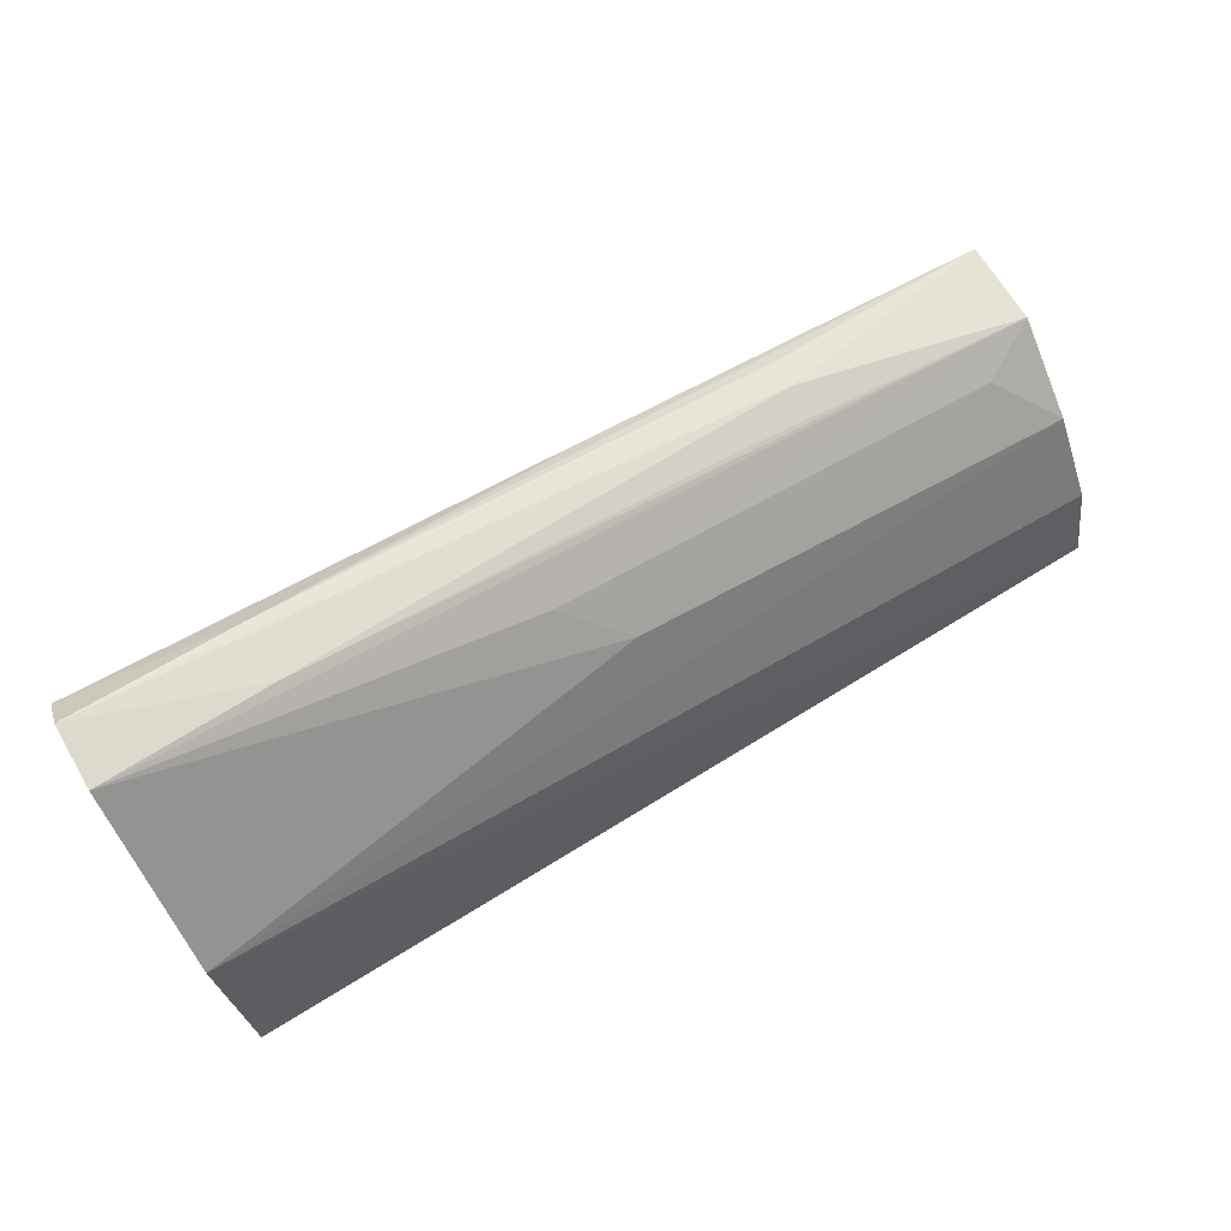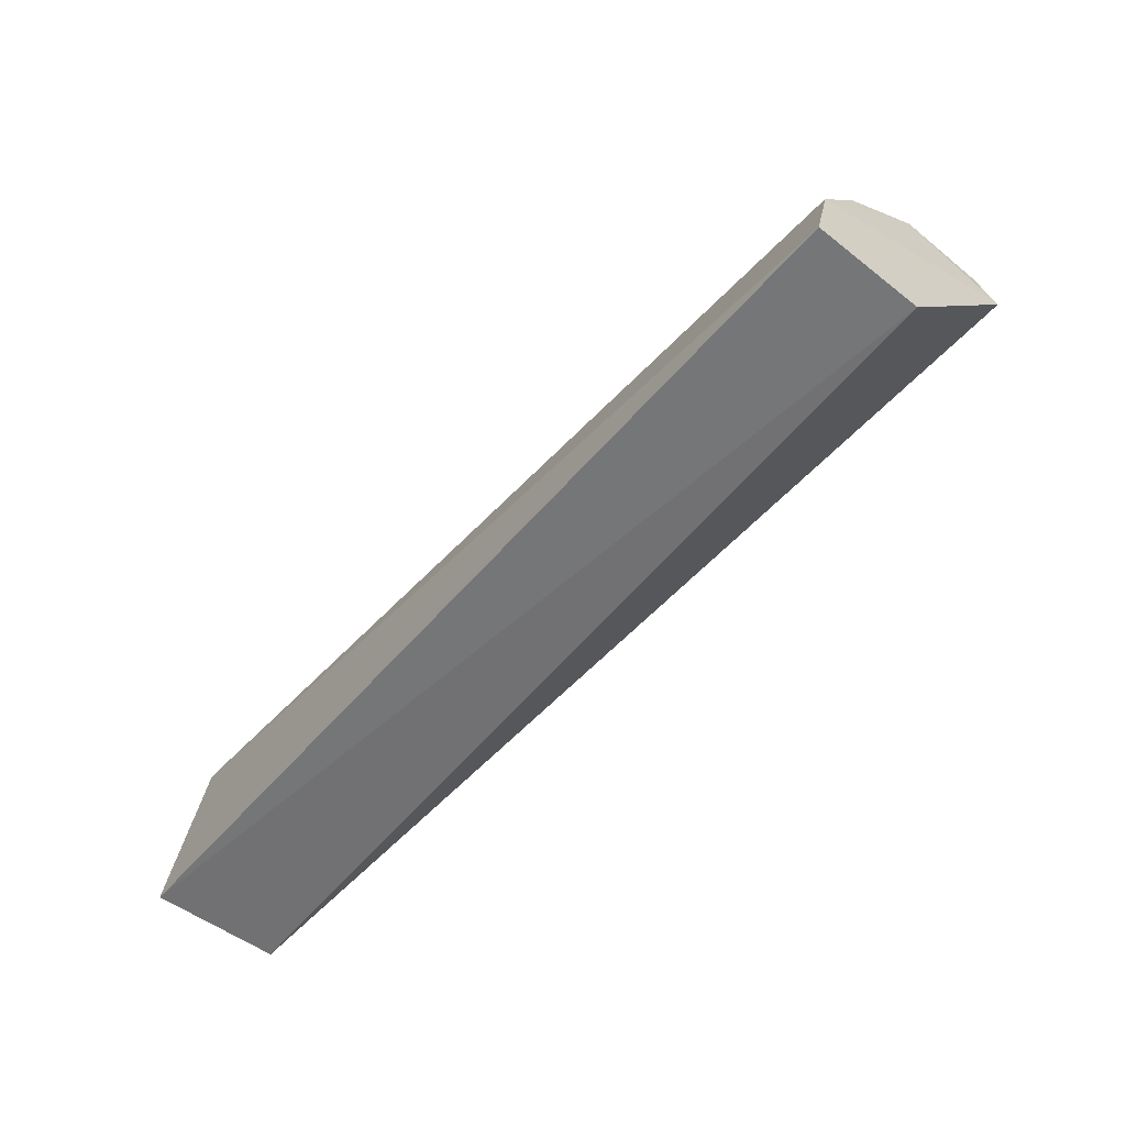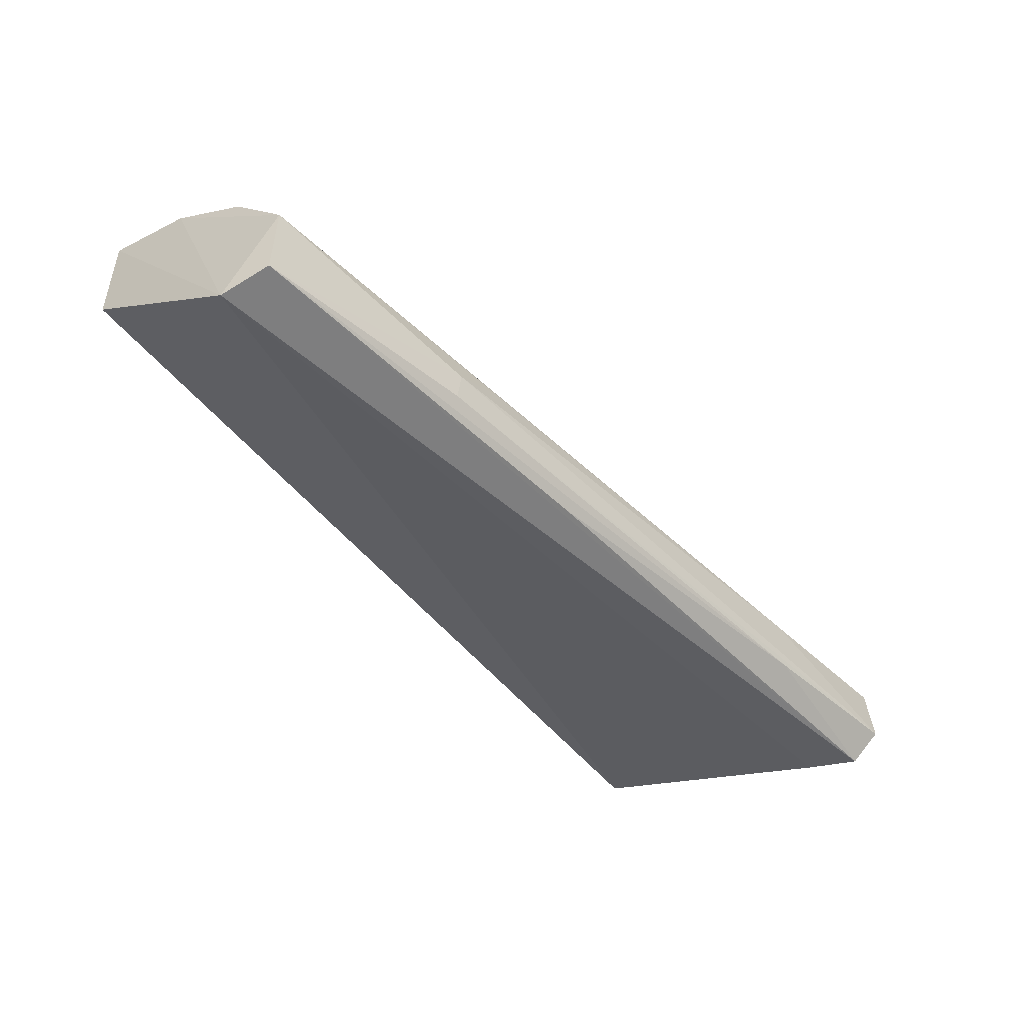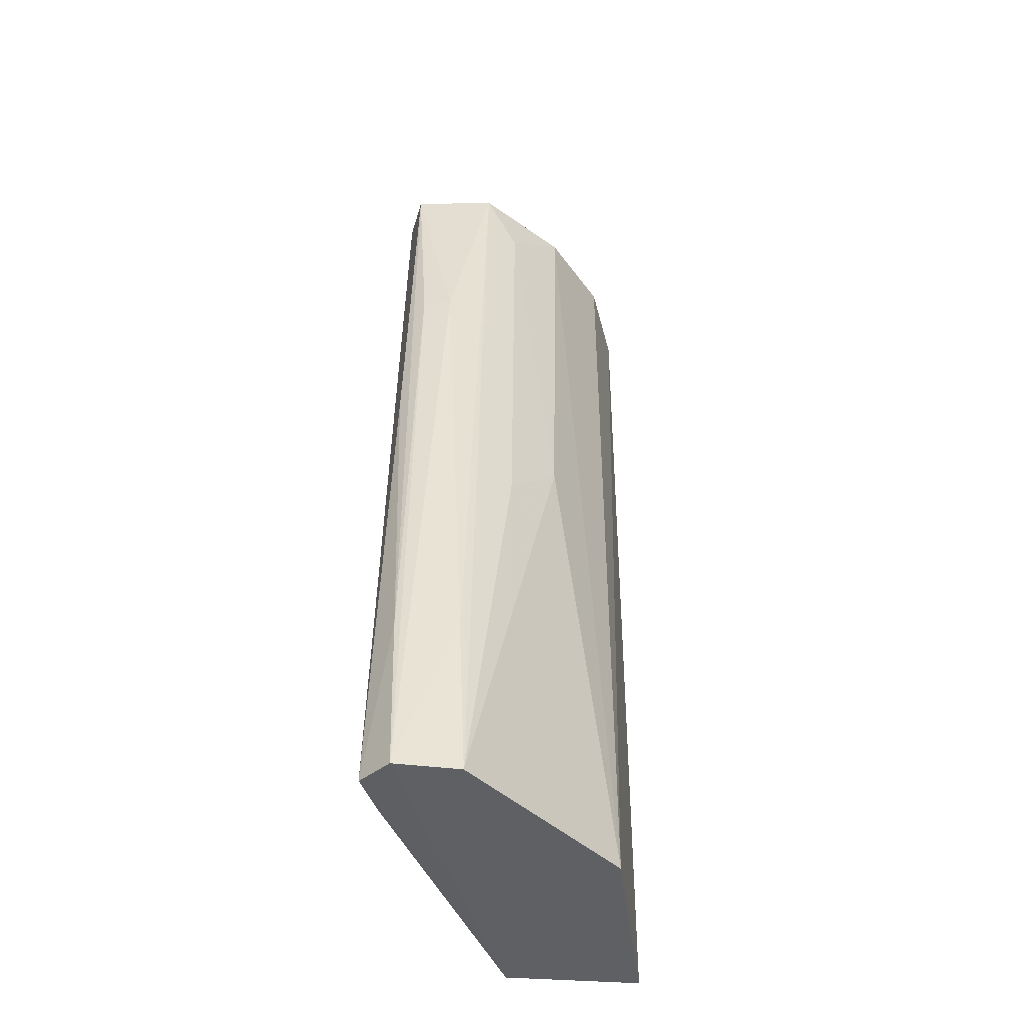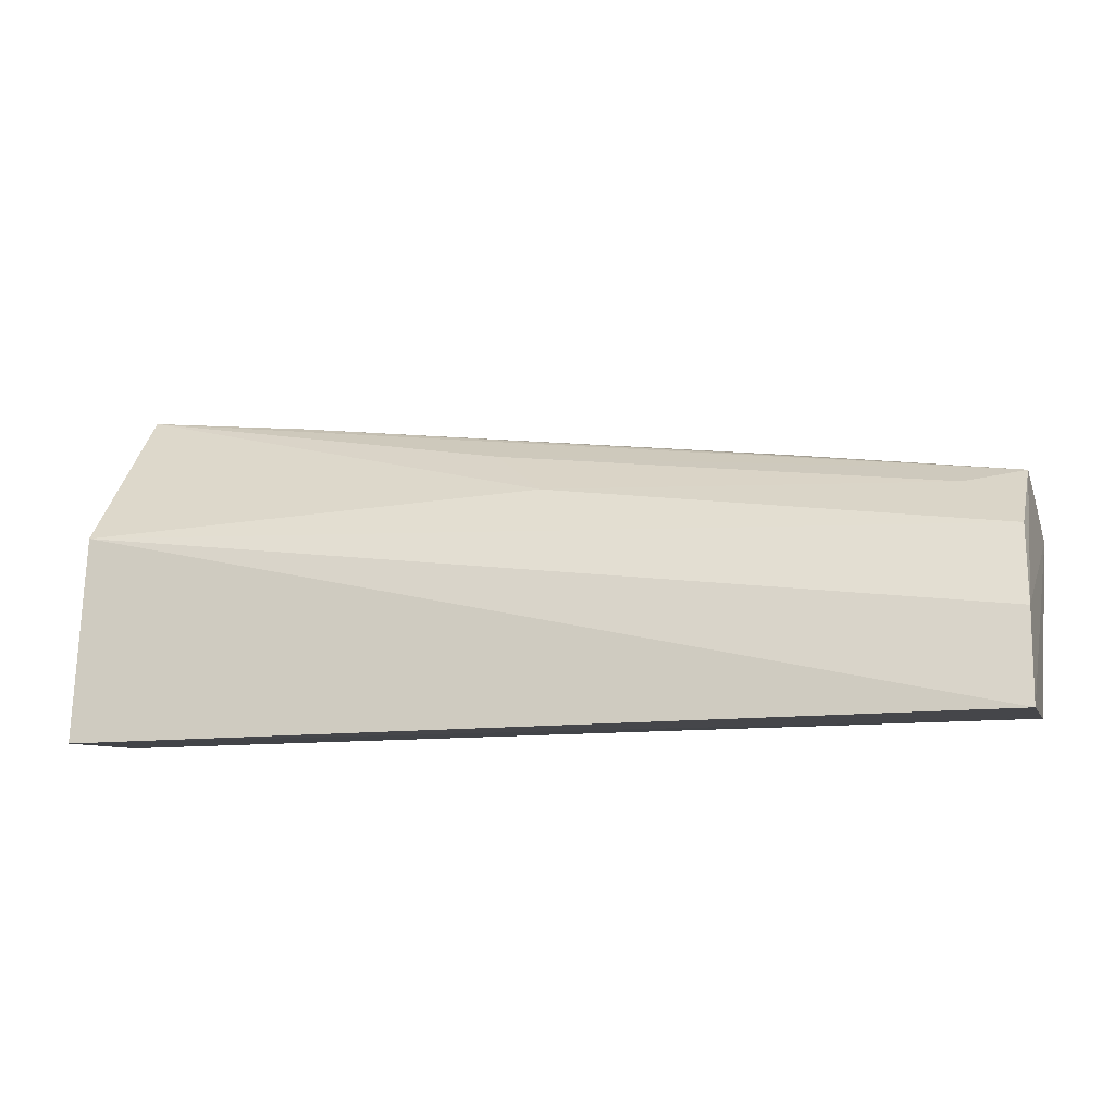
<metadata>
{"format":"obj","ext":"obj","renderer":"f3d","projection":"perspective","resolution":1024,"background":"white","views":[{"elev":70.6,"azim":-31.1,"up":"+Y"},{"elev":-56.9,"azim":50.1,"up":"+Y"},{"elev":-48.6,"azim":126.8,"up":"+Z"},{"elev":46.7,"azim":-89.4,"up":"+Y"},{"elev":-10.7,"azim":16.5,"up":"+Y"}]}
</metadata>
<code>
v 0.07566 0.06556 0.0215
v 0.07567 0.06569 0.01269
v 0.07524 0.08495 0.009119
v 0.002222 0.09197 0.001764
v 0.002241 0.06502 0.02204
v 0.07584 0.08073 0.001444
v 0.002337 0.06556 0.01165
v 0.002036 0.0817 0.01991
v 0.0752 0.08478 0.002486
v 0.07554 0.07292 0.01973
v 0.002837 0.08767 0.002803
v 0.001863 0.09392 0.008918
v 0.03852 0.08444 0.01531
v 0.001978 0.09439 0.00401
v 0.07512 0.07962 0.01561
v 0.03382 0.08818 0.01177
v 0.04304 0.08839 0.002288
v 0.05671 0.08807 0.006033
v 0.0705 0.0838 0.01168
v 0.01548 0.09264 0.003498
v 0.01545 0.09266 0.008233
v 0.05674 0.08777 0.003731
v 0.05216 0.08806 0.008433
f 5 2 1
f 6 1 2
f 7 2 5
f 7 6 2
f 8 5 1
f 9 6 4
f 9 3 6
f 10 6 3
f 10 1 6
f 10 8 1
f 11 7 4
f 11 4 6
f 11 6 7
f 12 7 5
f 12 5 8
f 13 12 8
f 14 4 7
f 14 7 12
f 15 10 3
f 15 13 8
f 15 8 10
f 16 3 12
f 16 12 13
f 17 9 4
f 18 3 9
f 19 15 3
f 19 3 16
f 19 16 13
f 19 13 15
f 20 9 17
f 20 17 4
f 20 4 14
f 21 18 14
f 21 14 12
f 21 12 3
f 22 18 9
f 22 9 20
f 22 20 14
f 22 14 18
f 23 21 3
f 23 3 18
f 23 18 21

</code>
